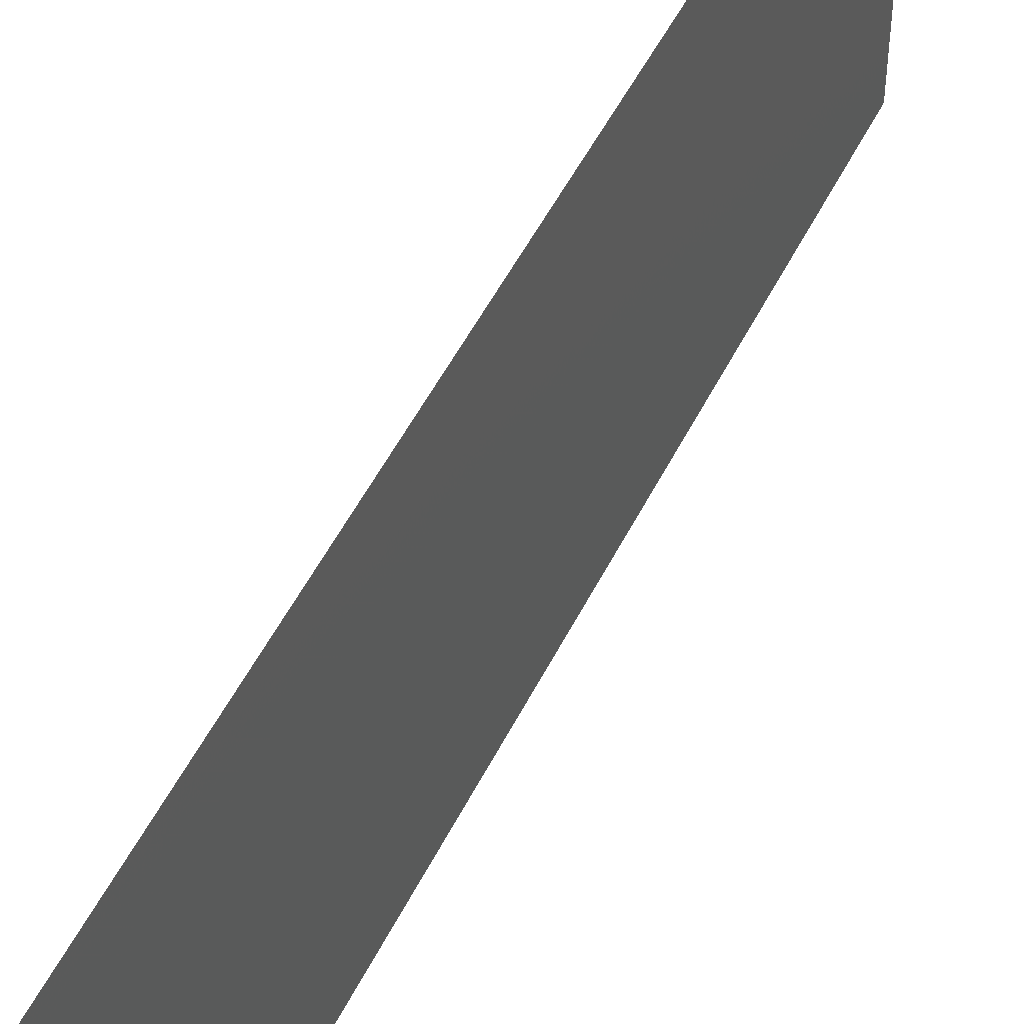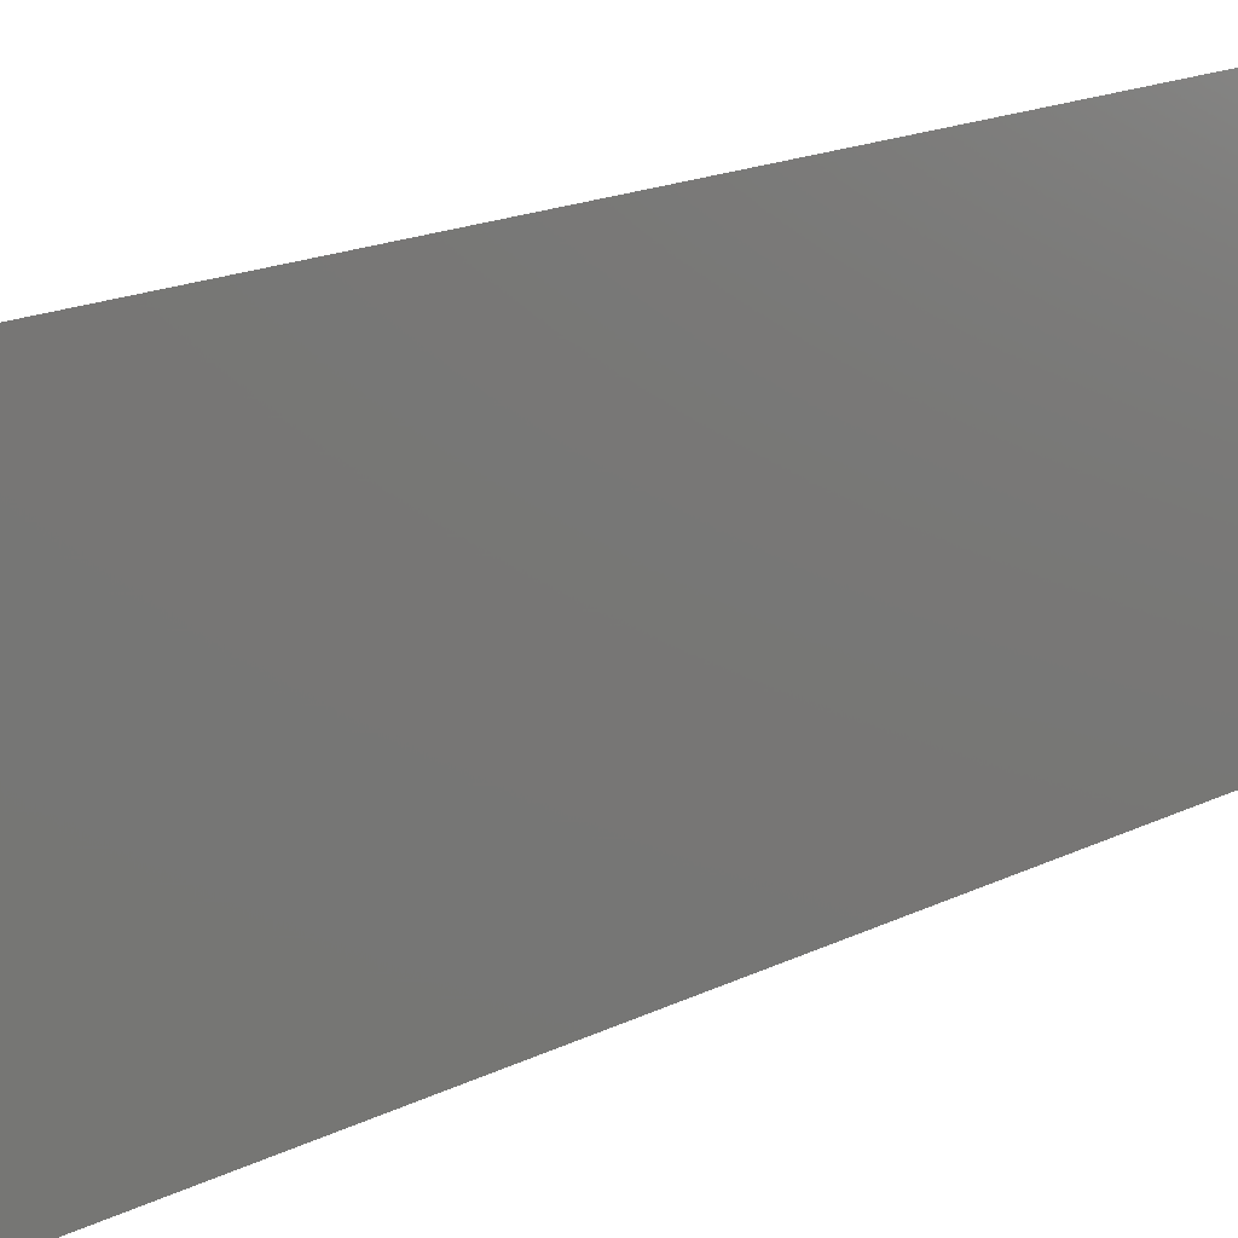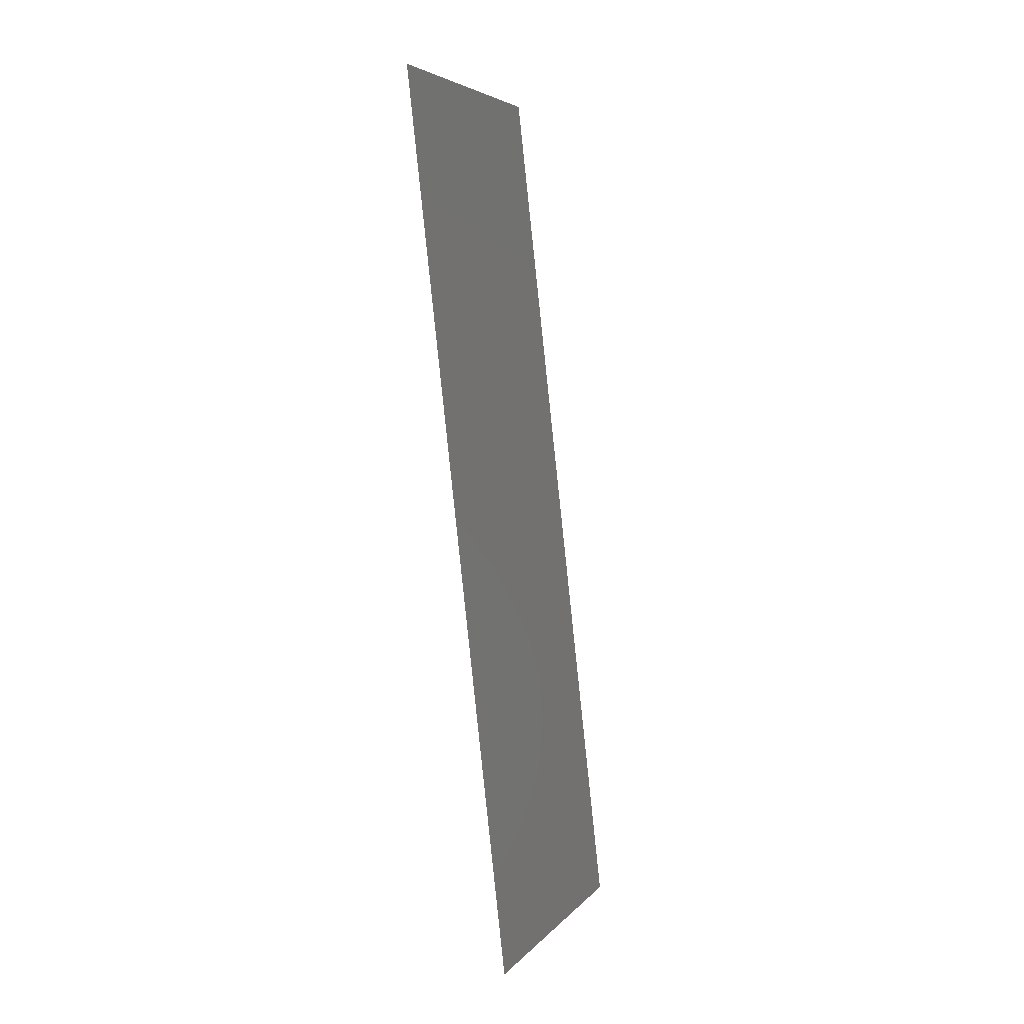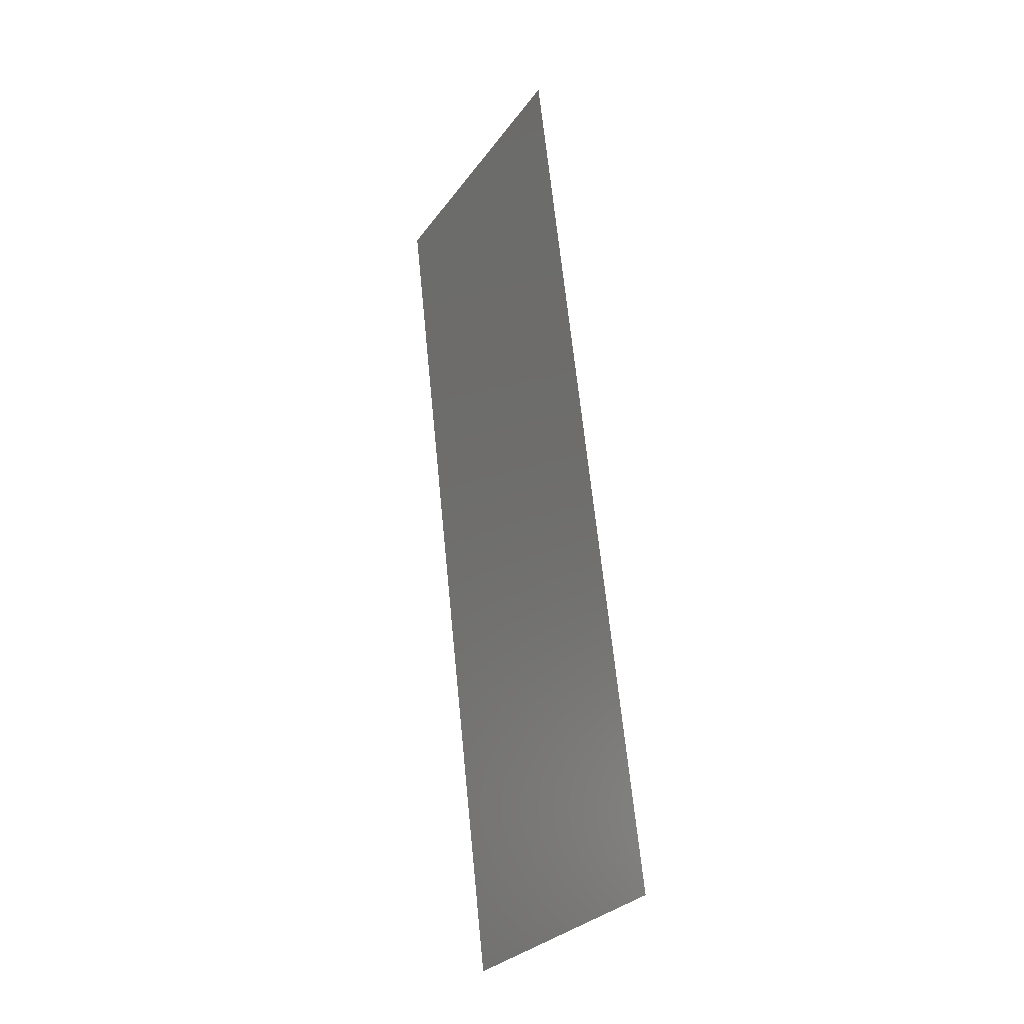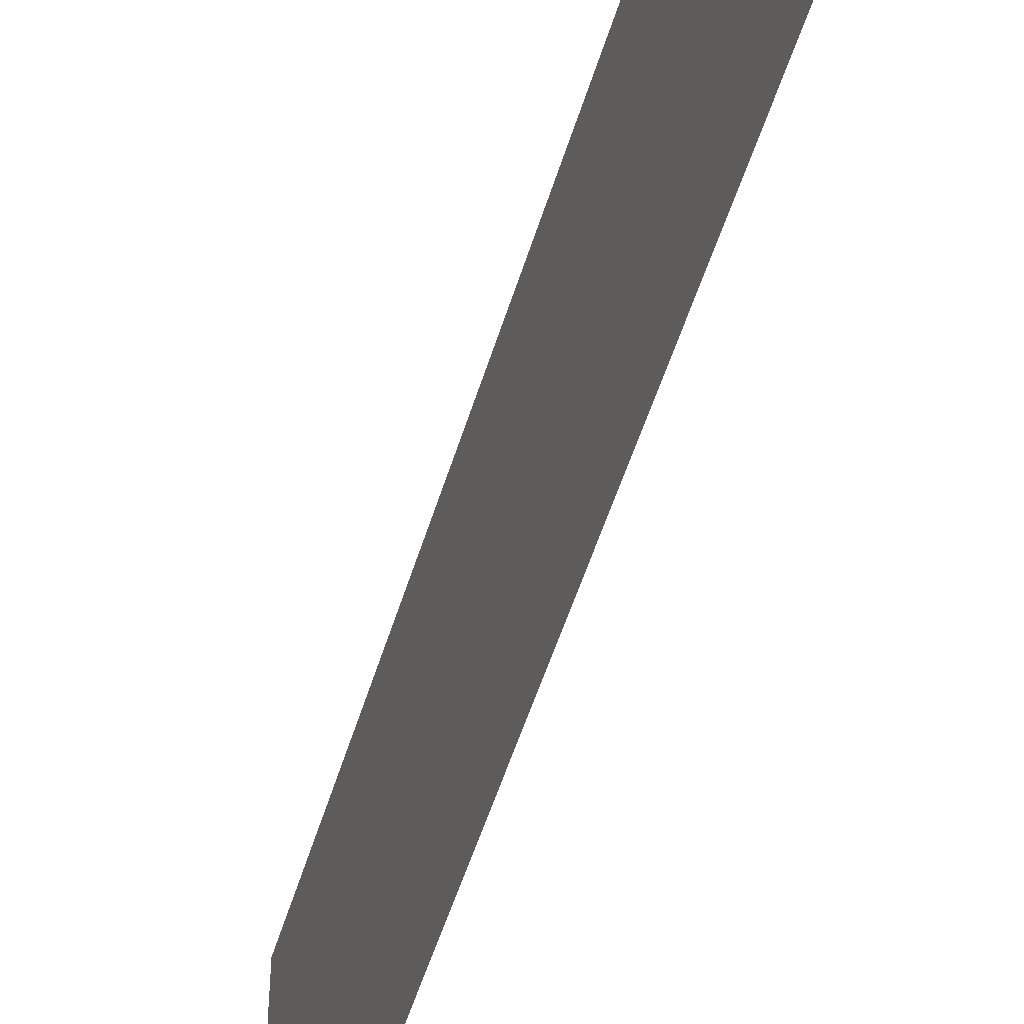
<metadata>
{"format":"stl","ext":"stl","renderer":"f3d","projection":"perspective","resolution":1024,"background":"white","views":[{"elev":50.0,"azim":19.0,"up":"+Z"},{"elev":15.3,"azim":35.4,"up":"+Z"},{"elev":5.0,"azim":-159.1,"up":"+Y"},{"elev":-28.9,"azim":151.3,"up":"+Y"},{"elev":-50.1,"azim":157.3,"up":"+Z"}]}
</metadata>
<code>
# stl→obj: 21 verts, 26 faces
v 0.008 0 0
v 0.008989 0.00875 0.008446
v 0.008 0 0.01
v 0.01459 0.05833 0.02
v 0.0136 0.04958 0.01155
v 0.01459 0.05833 0.01
v 0.009318 0.01167 0
v 0.01327 0.04667 0.02
v 0.01003 0.01799 0.009741
v 0.0113 0.02917 0.01
v 0.01064 0.02333 0.02
v 0.01064 0.02333 0
v 0.01195 0.035 0.02
v 0.01256 0.04035 0.01026
v 0.01195 0.035 0
v 0.009318 0.01167 0.02
v 0.01327 0.04667 0
v 0.008 0 0.02
v 0.008609 0.005388 0.015
v 0.01459 0.05833 0
v 0.01398 0.05295 0.005
f 1 2 3
f 4 5 6
f 7 2 1
f 8 5 4
f 9 10 11
f 12 10 9
f 11 10 13
f 12 9 7
f 13 14 8
f 13 10 14
f 15 10 12
f 16 9 11
f 17 14 15
f 14 10 15
f 17 5 14
f 16 2 9
f 18 19 16
f 20 21 17
f 17 21 5
f 16 19 2
f 9 2 7
f 14 5 8
f 6 21 20
f 3 19 18
f 2 19 3
f 5 21 6

</code>
